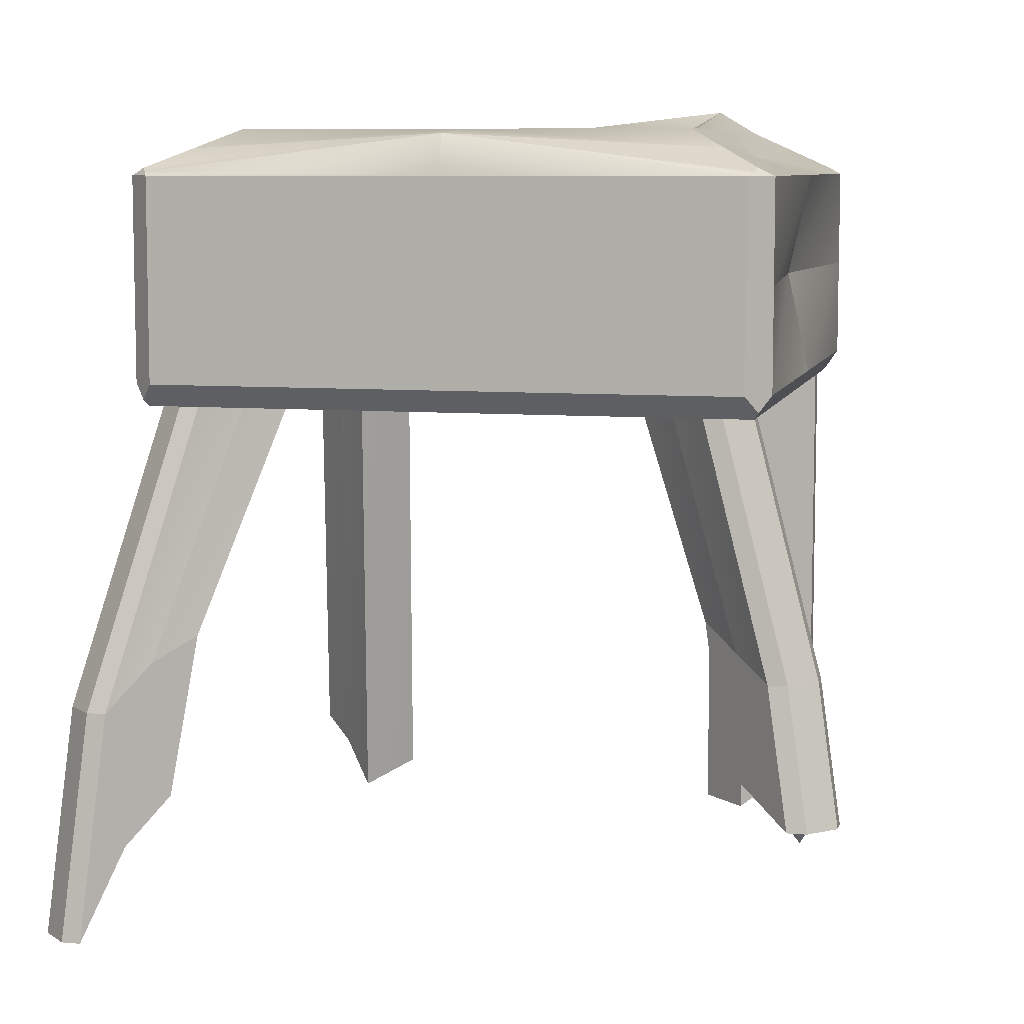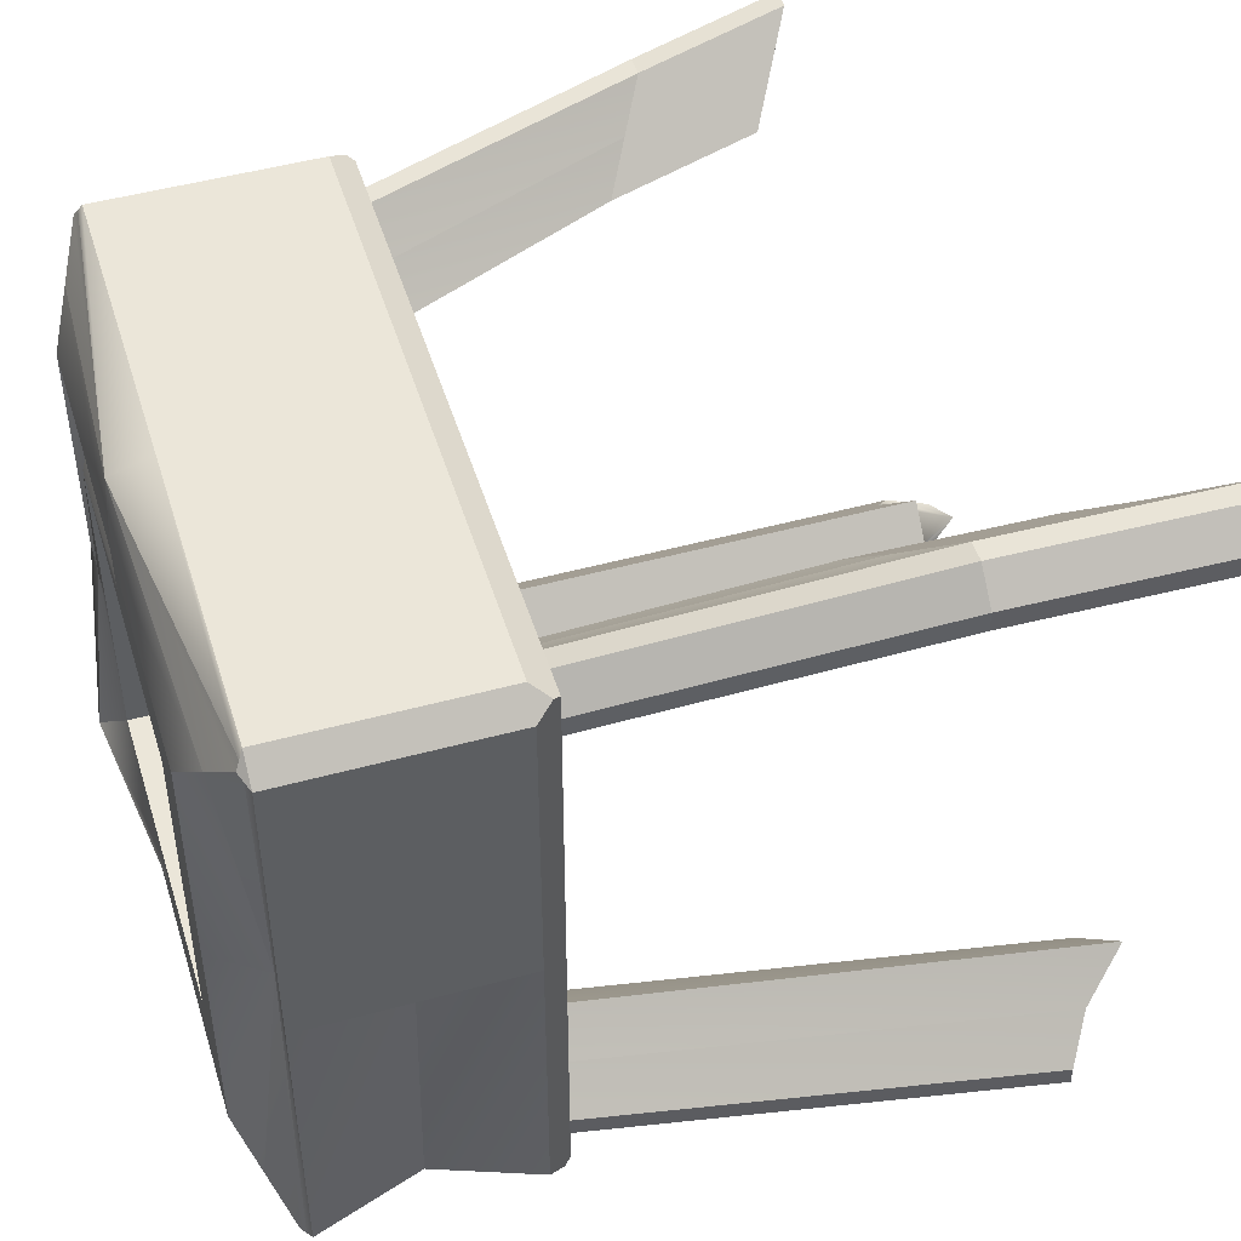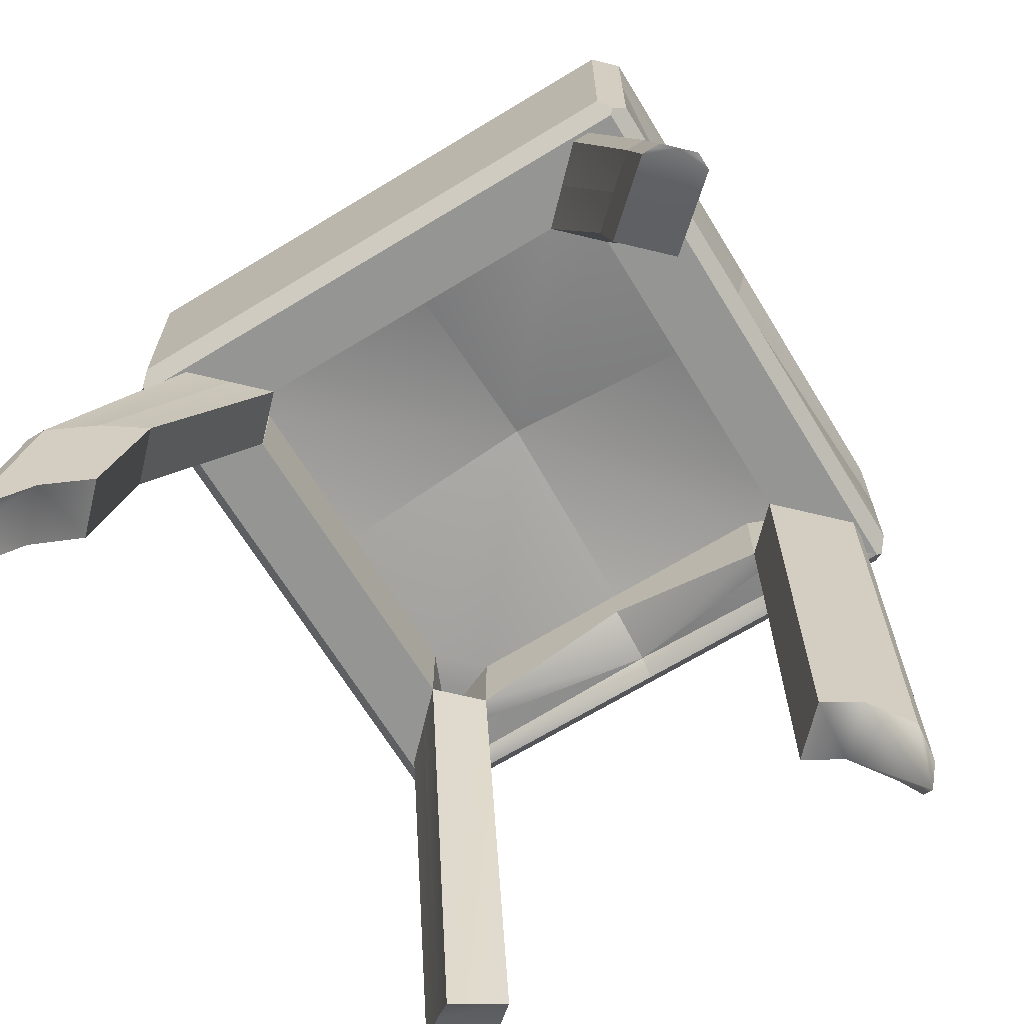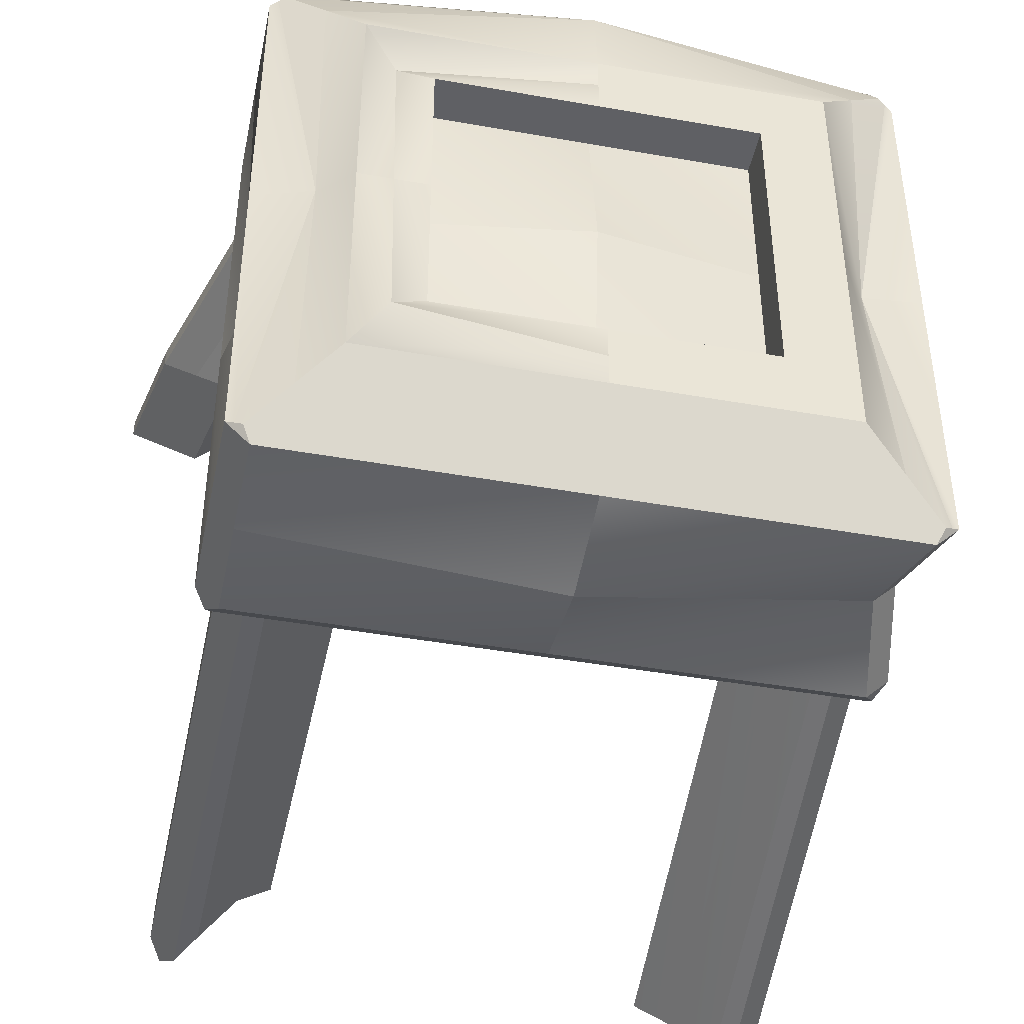
<metadata>
{"format":"obj","ext":"obj","renderer":"f3d","projection":"perspective","resolution":1024,"background":"white","views":[{"elev":7.9,"azim":13.2,"up":"+Y"},{"elev":48.5,"azim":-107.0,"up":"+Z"},{"elev":-67.4,"azim":31.4,"up":"+Y"},{"elev":-44.4,"azim":168.3,"up":"+Z"}]}
</metadata>
<code>
o Battery-Type-0-Debris-Frame-Upper
g Battery-Type-0-Debris-Frame-Upper
v 0.175 0.75 0.175
v 0 0.75 0.175
v 0 0.775 0
v 0.175 0.75 -7.451e-09
v -0.175 0.75 0.175
v -0.175 0.75 -7.451e-09
v -0.175 0.75 -0.175
v 0 0.75 -0.175
v 0.175 0.75 -0.175
v 0.325 0.525 0.35
v 0 0.525 0.35
v 0 0.6375 0.35
v 0.325 0.6375 0.35
v -0.325 0.525 0.35
v -0.325 0.6375 0.35
v -0.325 0.75 0.35
v 0 0.75 0.35
v 0.325 0.75 0.35
v 0.35 0.525 -0.325
v 0.35 0.525 0
v 0.325 0.6375 0
v 0.35 0.6375 -0.325
v 0.35 0.525 0.325
v 0.35 0.6375 0.325
v 0.35 0.75 0.325
v 0.35 0.75 0
v 0.35 0.75 -0.325
v -0.35 0.525 0.325
v -0.35 0.525 0
v -0.35 0.6375 0
v -0.35 0.6375 0.325
v -0.35 0.525 -0.325
v -0.325 0.6375 -0.3
v -0.35 0.75 -0.325
v -0.35 0.75 0
v -0.35 0.75 0.325
v -0.325 0.525 -0.35
v 0 0.525 -0.35
v 0 0.6375 -0.375
v -0.3 0.6375 -0.325
v 0.325 0.525 -0.35
v 0.325 0.6375 -0.35
v 0.325 0.75 -0.35
v 0 0.75 -0.35
v -0.325 0.75 -0.35
v 0.374 0.225 0.3528
v 0.299 0.5 0.3278
v 0.3134 0.5 0.3134
v 0.3884 0.225 0.3384
v 0.3278 0.5 0.299
v 0.4028 0.225 0.324
v -0.299 0.5 0.3278
v -0.374 0.175 0.4278
v -0.3884 0.175 0.4134
v -0.3134 0.5 0.3134
v -0.4028 0.175 0.399
v -0.3278 0.5 0.299
v -0.3278 0.5 -0.299
v -0.3528 0 -0.399
v -0.3384 0 -0.4134
v -0.3134 0.5 -0.3134
v -0.324 0 -0.4278
v -0.299 0.5 -0.3278
v 0.299 0.5 -0.3278
v 0.299 -0.1 -0.3278
v 0.3134 -0.125 -0.3134
v 0.3134 0.5 -0.3134
v 0.3278 -0.1 -0.299
v 0.3278 0.5 -0.299
v -0.3323 0.5 0.3323
v 0 0.5 0.3323
v 0 0.5 0.2892
v -0.3088 0.5 0.3088
v 0.3323 0.5 0.3323
v 0.3088 0.5 0.3088
v 0.2854 0.5 0.2854
v 0.2427 0.5 0.2677
v 0.2 0.5 0.25
v 0 0.5 0.25
v -0.2 0.5 0.25
v -0.2427 0.5 0.2677
v -0.2854 0.5 0.2854
v 0.2892 0.5 0
v 0.2677 0.5 0.2427
v 0.3323 0.5 0
v 0.3323 0.5 -0.3323
v 0.3088 0.5 -0.3088
v 0.2854 0.5 -0.2854
v 0.2677 0.5 -0.2427
v 0.25 0.5 -0.2
v 0.25 0.5 0
v 0.25 0.5 0.2
v -0.2892 0.5 0
v -0.3323 0.5 0
v -0.2677 0.5 0.2427
v -0.25 0.5 0.2
v -0.25 0.5 0
v -0.25 0.5 -0.2
v -0.2677 0.5 -0.2427
v -0.2854 0.5 -0.2854
v -0.3088 0.5 -0.3088
v -0.3323 0.5 -0.3323
v 0.2 0.5 -0.25
v 0.2427 0.5 -0.2677
v 0 0.525 -0.3142
v 0 0.55 -0.25
v 0 0.5 -0.3323
v -0.2427 0.5 -0.2677
v -0.2 0.5 -0.25
v 0.25 0.8 0.25
v 0 0.8 0.25
v 0 0.8 0.2125
v 0.2125 0.775 0.2125
v -0.25 0.8 0.25
v -0.2125 0.8 0.2125
v -0.175 0.8 0.175
v 0 0.8 0.175
v 0.175 0.8 0.175
v 0.25 0.8 -0.25
v 0.25 0.8 0
v 0.2125 0.8 -3.725e-09
v 0.2125 0.825 -0.2125
v 0.175 0.8 -7.451e-09
v 0.175 0.8 -0.175
v -0.25 0.8 0
v -0.2125 0.8 -3.725e-09
v -0.25 0.8 -0.25
v -0.2125 0.8 -0.2125
v -0.175 0.8 -0.175
v -0.175 0.8 -7.451e-09
v 0 0.8 -0.25
v 0 0.8 -0.2125
v 0 0.8 -0.175
v 0 0.775 0.175
v 0.175 0.775 0.175
v -0.175 0.775 0.175
v 0.175 0.775 -7.451e-09
v 0.175 0.775 -0.175
v -0.175 0.775 -7.451e-09
v -0.175 0.775 -0.175
v 0 0.775 -0.175
v -0.3125 0.6375 -0.3125
v -0.3375 0.75 -0.3375
v -0.3375 0.525 -0.3375
v -0.3375 0.6375 0.3375
v -0.3375 0.75 0.3375
v -0.3375 0.525 0.3375
v 0.3375 0.6375 0.3375
v 0.3375 0.525 0.3375
v 0.3375 0.75 0.3375
v 0.3375 0.6375 -0.3375
v 0.3375 0.525 -0.3375
v 0.3375 0.75 -0.3375
v -0.3375 0.5073 0.3375
v -0.3349 0.5037 0.3349
v -0.3399 0.5108 9.934e-09
v -0.3438 0.5162 0.3312
v -0.3349 0.5037 -0.3349
v -0.3375 0.5073 -0.3375
v -0.3438 0.5162 -0.3312
v -4.967e-09 0.5108 -0.3399
v -0.3312 0.5162 -0.3438
v 0.3349 0.5037 -0.3349
v 0.3375 0.5073 -0.3375
v 0.3312 0.5162 -0.3438
v -0.3333 0.7583 -0.3333
v -0.2917 0.7792 -0.2917
v -0.2861 0.7444 0
v -0.3417 0.7542 -0.3292
v -0.2917 0.7792 0.2917
v -0.3333 0.7583 0.3333
v -0.3417 0.7542 0.3292
v -0.3292 0.7542 -0.3417
v 0 0.7694 -0.3111
v 0.3292 0.7542 -0.3417
v 0.3333 0.7583 -0.3333
v 0.2917 0.7792 -0.2917
v 0.3375 0.5073 0.3375
v 0.3349 0.5037 0.3349
v 9.934e-09 0.5108 0.3399
v 0.3312 0.5162 0.3438
v -0.3312 0.5162 0.3438
v 0 0.7944 0.3361
v -0.3292 0.7542 0.3417
v 0.2917 0.7792 0.2917
v 0.3333 0.7583 0.3333
v 0.3292 0.7542 0.3417
v 0.2861 0.7694 0
v 0.3417 0.7542 -0.3292
v 0.3417 0.7542 0.3292
v 0.3399 0.5108 -4.967e-09
v 0.3438 0.5162 -0.3312
v 0.3438 0.5162 0.3312
v -0.3375 0.5191 -0.3375
v -0.3361 0.7528 -0.3361
v -0.3375 0.5191 0.3375
v -0.3361 0.7528 0.3361
v 0.3361 0.7528 0.3361
v 0.3375 0.5191 0.3375
v 0.3361 0.7528 -0.3361
v 0.3375 0.5191 -0.3375
v -0.275 0.25 0.35
v -0.3139 0.225 0.3889
v -0.2389 0.5 0.2889
v -0.3528 0.175 0.4278
v -0.2778 0.5 0.3278
v -0.325 0.25 0.3
v -0.2889 0.5 0.2389
v -0.3639 0.225 0.3389
v -0.3278 0.5 0.2778
v -0.4028 0.175 0.3778
v -0.275 -0.075 -0.3
v -0.3139 -0.025 -0.3389
v -0.2889 0.5 -0.2389
v -0.3528 0 -0.3778
v -0.3278 0.5 -0.2778
v -0.225 -0.05 -0.35
v -0.2389 0.5 -0.2889
v -0.2639 -0.025 -0.3889
v -0.2778 0.5 -0.3278
v -0.3028 0 -0.4278
v 0.2 -0.05 -0.25
v 0.2389 -0.025 -0.2889
v 0.2389 0.5 -0.2889
v 0.2778 -0.05 -0.3278
v 0.2778 0.5 -0.3278
v 0.25 -0.05 -0.2
v 0.2889 0.5 -0.2389
v 0.2889 -0.025 -0.2389
v 0.3278 0.5 -0.2778
v 0.3278 -0.05 -0.2778
v 0.275 0.275 0.275
v 0.2389 0.5 0.2889
v 0.3139 0.25 0.3139
v 0.2778 0.5 0.3278
v 0.3528 0.225 0.3528
v 0.325 0.275 0.225
v 0.3639 0.25 0.2639
v 0.2889 0.5 0.2389
v 0.4028 0.225 0.3028
v 0.3278 0.5 0.2778
v 0.2884 0.5 -0.3278
v 0.2884 -0.075 -0.3278
v 0.3278 -0.075 -0.2884
v 0.3278 0.5 -0.2884
v -0.3134 0 -0.4278
v -0.2884 0.5 -0.3278
v -0.3278 0.5 -0.2884
v -0.3528 0 -0.3884
v -0.4028 0.175 0.3884
v -0.3278 0.5 0.2884
v -0.2884 0.5 0.3278
v -0.3634 0.175 0.4278
v 0.3634 0.225 0.3528
v 0.2884 0.5 0.3278
v 0.3278 0.5 0.2884
v 0.4028 0.225 0.3134
v -0.3 0.075 0.375
v -0.3389 0.025 0.4139
v -0.3778 -0.075 0.4528
v -0.3884 -0.075 0.4528
v -0.399 -0.075 0.4528
v -0.4134 -0.075 0.4384
v -0.4278 -0.075 0.424
v -0.4278 -0.075 0.4134
v -0.4278 -0.075 0.4028
v -0.3889 0.025 0.3639
v -0.35 0.075 0.325
v 0.3389 0.1 0.3389
v 0.3 0.125 0.3
v 0.35 0.125 0.25
v 0.3889 0.1 0.2889
v 0.4278 0.075 0.3278
v 0.4278 0.075 0.3384
v 0.4278 0.075 0.349
v 0.4134 0.075 0.3634
v 0.399 0.075 0.3778
v 0.3884 0.075 0.3778
v 0.3778 0.075 0.3778
v 0.2854 0.6 0.2854
v 0.2677 0.6 0.2427
v 0.2427 0.6 0.2677
v 0.2 0.6 0.25
v 0.25 0.6 0.2
v 0 0.6 0.25
v -0.25 0.6 0
v -0.25 0.6 0.2
v -0.2 0.6 0.25
v -0.2677 0.6 0.2427
v -0.2427 0.6 0.2677
v -0.2854 0.6 0.2854
v 0 0.6 -0.25
v -0.2 0.6 -0.25
v -0.25 0.6 -0.2
v -0.2427 0.6 -0.2677
v -0.2677 0.6 -0.2427
v -0.2854 0.6 -0.2854
v 0.25 0.6 0
v 0.2 0.6 -0.25
v 0.25 0.6 -0.2
v 0.2427 0.6 -0.2677
v 0.2677 0.6 -0.2427
v 0.2854 0.6 -0.2854
v 0 0.65 0
f 268 258 259
f 268 259 267
f 267 259 263
f 266 267 263
f 263 265 266
f 265 263 264
f 263 259 260
f 263 260 261
f 263 261 262
f 213 217 212
f 217 213 219
f 219 213 60
f 221 219 60
f 221 60 246
f 62 246 60
f 215 60 213
f 215 249 60
f 249 59 60
f 229 66 231
f 66 229 223
f 223 225 66
f 243 66 225
f 243 65 66
f 223 229 227
f 222 223 227
f 66 244 231
f 66 68 244
f 274 275 276
f 273 274 276
f 273 276 272
f 276 269 272
f 276 279 269
f 276 278 279
f 278 276 277
f 270 272 269
f 270 271 272
f 282 281 280
f 283 281 282
f 283 284 281
f 304 284 283
f 304 298 284
f 285 304 283
f 301 303 302
f 301 302 299
f 302 300 299
f 299 300 304
f 304 292 299
f 300 298 304
f 286 294 304
f 294 293 304
f 296 293 294
f 295 293 296
f 297 295 296
f 293 292 304
f 304 285 288
f 304 288 287
f 287 286 304
f 289 287 288
f 289 288 290
f 291 289 290
f 1 4 3
f 3 2 1
f 2 3 6
f 6 5 2
f 3 8 7
f 7 6 3
f 4 9 8
f 8 3 4
f 12 11 10
f 10 13 12
f 15 14 11
f 11 12 15
f 16 15 12
f 12 17 16
f 17 12 13
f 13 18 17
f 22 21 20
f 20 19 22
f 21 24 23
f 23 20 21
f 26 25 24
f 24 21 26
f 27 26 21
f 21 22 27
f 30 29 28
f 28 31 30
f 33 32 29
f 29 30 33
f 34 33 30
f 30 35 34
f 35 30 31
f 31 36 35
f 40 39 38
f 38 37 40
f 39 42 41
f 41 38 39
f 44 43 42
f 42 39 44
f 45 44 39
f 39 40 45
f 47 46 49
f 49 48 47
f 48 49 51
f 51 50 48
f 55 54 53
f 53 52 55
f 57 56 54
f 54 55 57
f 59 58 61
f 61 60 59
f 61 63 62
f 62 60 61
f 64 67 66
f 66 65 64
f 66 67 69
f 69 68 66
f 71 70 73
f 73 72 71
f 72 75 74
f 74 71 72
f 75 72 77
f 77 76 75
f 79 78 77
f 77 72 79
f 72 81 80
f 80 79 72
f 82 81 72
f 72 73 82
f 83 75 76
f 76 84 83
f 83 85 74
f 74 75 83
f 85 83 87
f 87 86 85
f 87 83 89
f 89 88 87
f 83 91 90
f 90 89 83
f 91 83 84
f 84 92 91
f 94 93 73
f 73 70 94
f 95 82 73
f 73 93 95
f 97 96 95
f 95 93 97
f 98 97 93
f 93 99 98
f 100 99 93
f 93 101 100
f 102 101 93
f 93 94 102
f 105 104 103
f 103 106 105
f 87 88 104
f 104 105 87
f 107 86 87
f 87 105 107
f 102 107 105
f 105 101 102
f 101 105 108
f 108 100 101
f 105 106 109
f 109 108 105
f 113 112 111
f 111 110 113
f 111 112 115
f 115 114 111
f 112 117 116
f 116 115 112
f 118 117 112
f 112 113 118
f 120 119 122
f 122 121 120
f 120 121 113
f 113 110 120
f 121 123 118
f 118 113 121
f 121 122 124
f 124 123 121
f 115 126 125
f 125 114 115
f 126 128 127
f 127 125 126
f 130 129 128
f 128 126 130
f 116 130 126
f 126 115 116
f 131 127 128
f 128 132 131
f 119 131 132
f 132 122 119
f 122 132 133
f 133 124 122
f 132 128 129
f 129 133 132
f 117 118 135
f 135 134 117
f 116 117 134
f 134 136 116
f 136 134 2
f 2 5 136
f 134 135 1
f 1 2 134
f 124 138 137
f 137 123 124
f 123 137 135
f 135 118 123
f 137 4 1
f 1 135 137
f 138 9 4
f 4 137 138
f 130 116 136
f 136 139 130
f 129 130 139
f 139 140 129
f 140 139 6
f 6 7 140
f 139 136 5
f 5 6 139
f 129 140 141
f 141 133 129
f 133 141 138
f 138 124 133
f 141 8 9
f 9 138 141
f 140 7 8
f 8 141 140
f 34 143 142
f 142 33 34
f 33 142 144
f 144 32 33
f 40 37 144
f 144 142 40
f 45 40 142
f 142 143 45
f 146 145 15
f 15 16 146
f 145 147 14
f 14 15 145
f 31 28 147
f 147 145 31
f 36 31 145
f 145 146 36
f 10 149 148
f 148 13 10
f 148 150 18
f 18 13 148
f 150 148 24
f 24 25 150
f 149 23 24
f 24 148 149
f 19 152 151
f 151 22 19
f 151 153 27
f 27 22 151
f 43 153 151
f 151 42 43
f 42 151 152
f 152 41 42
f 156 155 154
f 154 157 156
f 94 70 155
f 155 156 94
f 102 94 156
f 156 158 102
f 159 158 156
f 156 160 159
f 156 29 32
f 32 160 156
f 156 157 28
f 28 29 156
f 161 158 159
f 159 162 161
f 107 102 158
f 158 161 107
f 161 163 86
f 86 107 161
f 163 161 165
f 165 164 163
f 161 38 41
f 41 165 161
f 161 162 37
f 37 38 161
f 168 167 166
f 166 169 168
f 125 127 167
f 167 168 125
f 114 125 168
f 168 170 114
f 170 168 172
f 172 171 170
f 168 35 36
f 36 172 168
f 168 169 34
f 34 35 168
f 174 173 166
f 166 167 174
f 174 44 45
f 45 173 174
f 43 44 174
f 174 175 43
f 176 175 174
f 174 177 176
f 177 174 131
f 131 119 177
f 174 167 127
f 127 131 174
f 180 179 178
f 178 181 180
f 71 74 179
f 179 180 71
f 70 71 180
f 180 155 70
f 154 155 180
f 180 182 154
f 180 11 14
f 14 182 180
f 180 181 10
f 10 11 180
f 183 170 171
f 171 184 183
f 111 114 170
f 170 183 111
f 185 110 111
f 111 183 185
f 186 185 183
f 183 187 186
f 183 17 18
f 18 187 183
f 17 183 184
f 184 16 17
f 188 177 119
f 119 120 188
f 188 189 176
f 176 177 188
f 26 27 189
f 189 188 26
f 25 26 188
f 188 190 25
f 190 188 185
f 185 186 190
f 188 120 110
f 110 185 188
f 191 163 164
f 164 192 191
f 85 86 163
f 163 191 85
f 191 179 74
f 74 85 191
f 179 191 193
f 193 178 179
f 191 20 23
f 23 193 191
f 191 192 19
f 19 20 191
f 162 159 160
f 160 194 162
f 162 194 144
f 144 37 162
f 194 160 32
f 32 144 194
f 143 34 169
f 169 195 143
f 45 143 195
f 195 173 45
f 195 169 166
f 166 173 195
f 157 154 182
f 182 196 157
f 157 196 147
f 147 28 157
f 196 182 14
f 14 147 196
f 146 16 184
f 184 197 146
f 36 146 197
f 197 172 36
f 172 197 184
f 184 171 172
f 198 190 186
f 186 187 198
f 198 150 25
f 25 190 198
f 150 198 187
f 187 18 150
f 149 10 181
f 181 199 149
f 149 199 193
f 193 23 149
f 181 178 193
f 193 199 181
f 200 175 176
f 176 189 200
f 200 153 43
f 43 175 200
f 153 200 189
f 189 27 153
f 152 19 192
f 192 201 152
f 201 165 41
f 41 152 201
f 192 164 165
f 165 201 192
f 204 203 202
f 202 80 204
f 206 205 203
f 203 204 206
f 96 207 209
f 209 208 96
f 211 210 208
f 208 209 211
f 214 213 212
f 212 98 214
f 216 215 213
f 213 214 216
f 219 218 109
f 109 217 219
f 221 220 218
f 218 219 221
f 222 103 224
f 224 223 222
f 223 224 226
f 226 225 223
f 229 228 90
f 90 227 229
f 228 229 231
f 231 230 228
f 78 232 234
f 234 233 78
f 233 234 236
f 236 235 233
f 237 92 239
f 239 238 237
f 238 239 241
f 241 240 238
f 242 64 65
f 65 243 242
f 226 242 243
f 243 225 226
f 69 245 244
f 244 68 69
f 244 245 230
f 230 231 244
f 63 247 246
f 246 62 63
f 247 220 221
f 221 246 247
f 58 59 249
f 249 248 58
f 248 249 215
f 215 216 248
f 251 250 56
f 56 57 251
f 210 211 250
f 250 251 210
f 52 53 253
f 253 252 52
f 252 253 205
f 205 206 252
f 255 254 46
f 46 47 255
f 235 236 254
f 254 255 235
f 256 50 51
f 51 257 256
f 240 241 256
f 256 257 240
f 207 96 80
f 80 202 207
f 98 212 217
f 217 109 98
f 103 222 227
f 227 90 103
f 232 78 92
f 92 237 232
f 258 202 203
f 203 259 258
f 268 207 202
f 202 258 268
f 267 209 207
f 207 268 267
f 266 211 209
f 209 267 266
f 265 250 211
f 211 266 265
f 263 54 56
f 56 264 263
f 264 56 250
f 250 265 264
f 259 203 205
f 205 260 259
f 260 205 253
f 253 261 260
f 261 253 53
f 53 262 261
f 262 53 54
f 54 263 262
f 281 84 76
f 76 280 281
f 280 76 77
f 77 282 280
f 282 77 78
f 78 283 282
f 284 92 84
f 84 281 284
f 283 78 79
f 79 285 283
f 287 96 97
f 97 286 287
f 285 79 80
f 80 288 285
f 289 95 96
f 96 287 289
f 288 80 81
f 81 290 288
f 291 82 95
f 95 289 291
f 290 81 82
f 82 291 290
f 293 109 106
f 106 292 293
f 286 97 98
f 98 294 286
f 295 108 109
f 109 293 295
f 294 98 99
f 99 296 294
f 297 100 108
f 108 295 297
f 296 99 100
f 100 297 296
f 298 91 92
f 92 284 298
f 292 106 103
f 103 299 292
f 300 90 91
f 91 298 300
f 299 103 104
f 104 301 299
f 302 89 90
f 90 300 302
f 303 88 89
f 89 302 303
f 301 104 88
f 88 303 301
f 275 51 49
f 49 276 275
f 274 257 51
f 51 275 274
f 273 240 257
f 257 274 273
f 272 238 240
f 240 273 272
f 279 236 234
f 234 269 279
f 278 254 236
f 236 279 278
f 276 49 46
f 46 277 276
f 277 46 254
f 254 278 277
f 269 234 232
f 232 270 269
f 271 237 238
f 238 272 271
f 270 232 237
f 237 271 270

</code>
